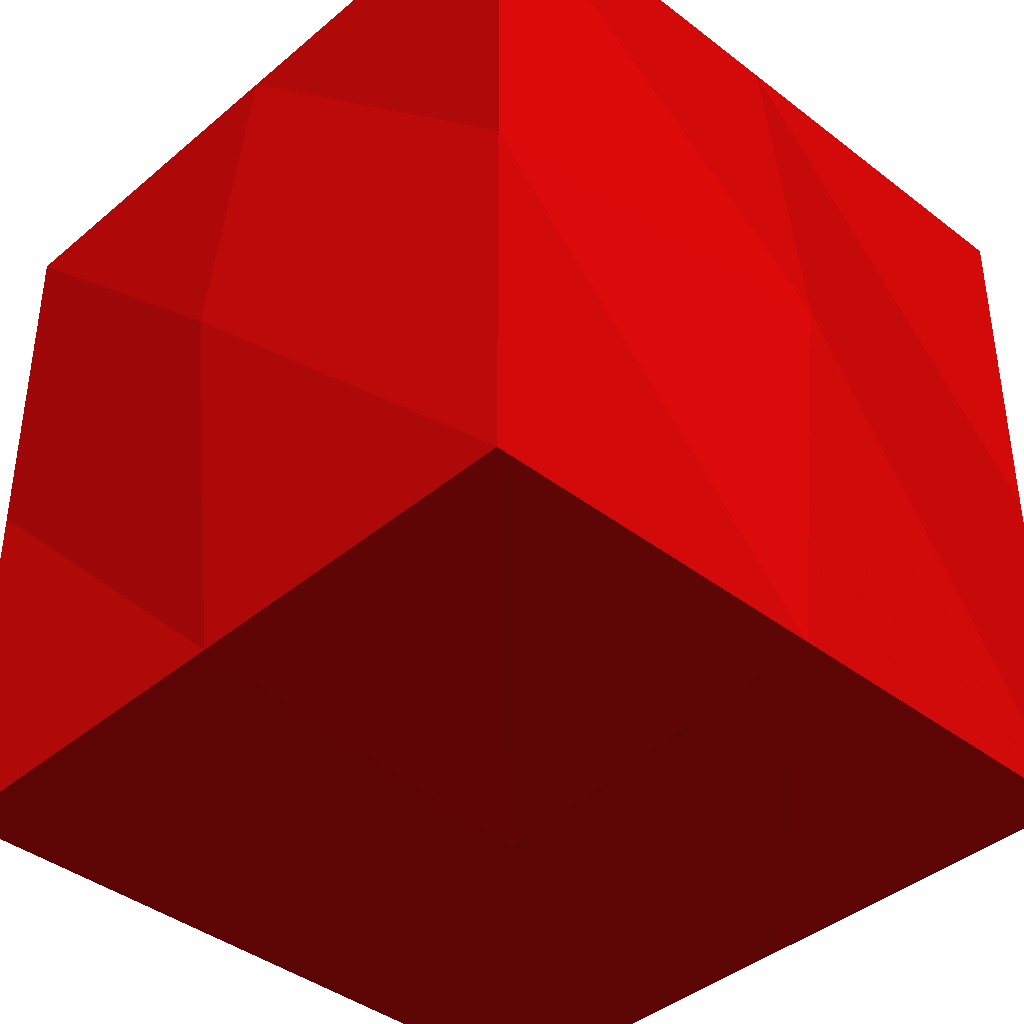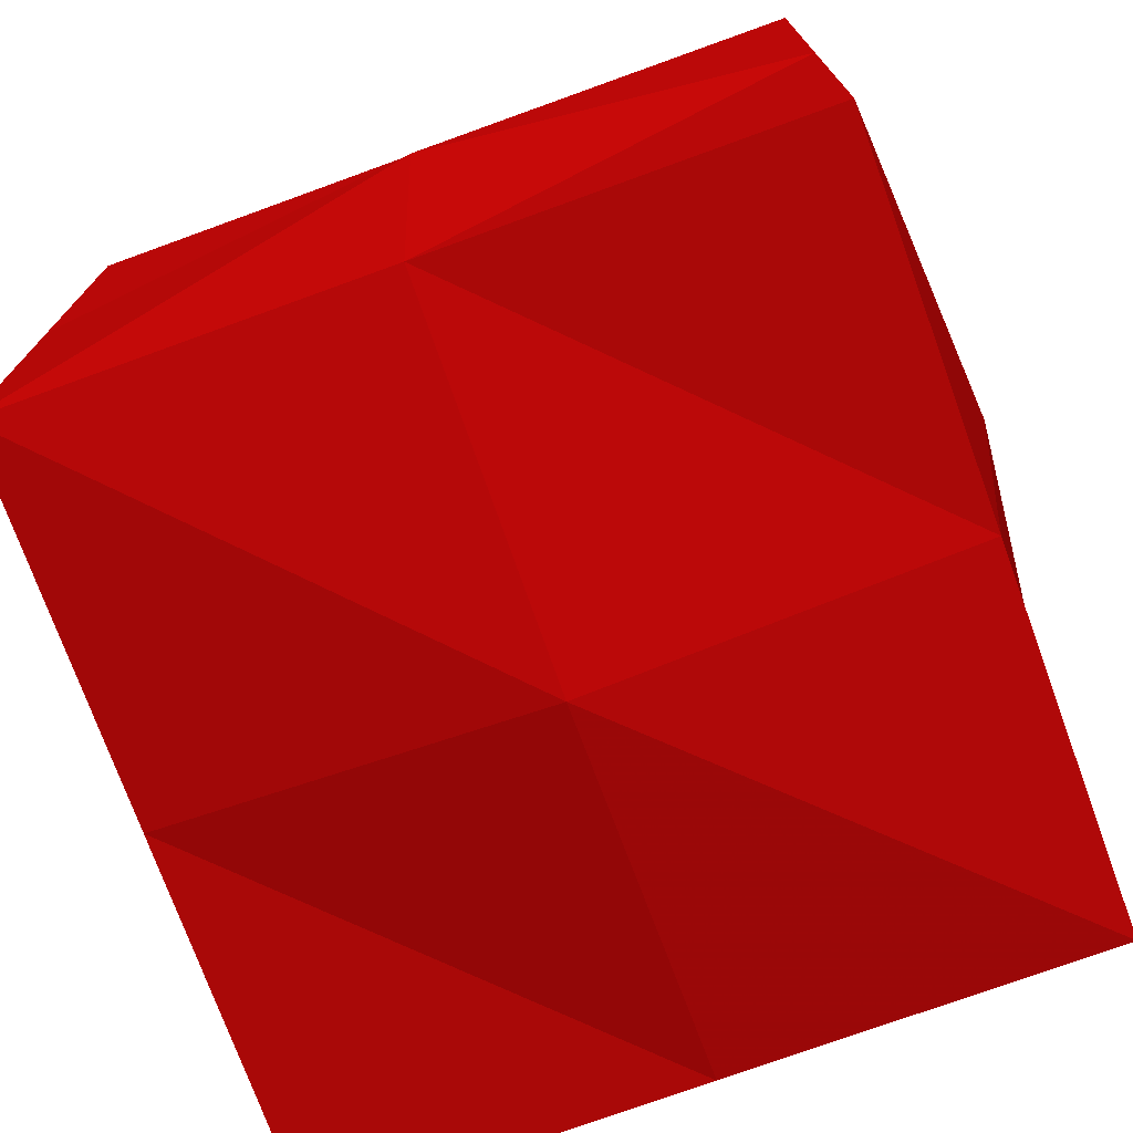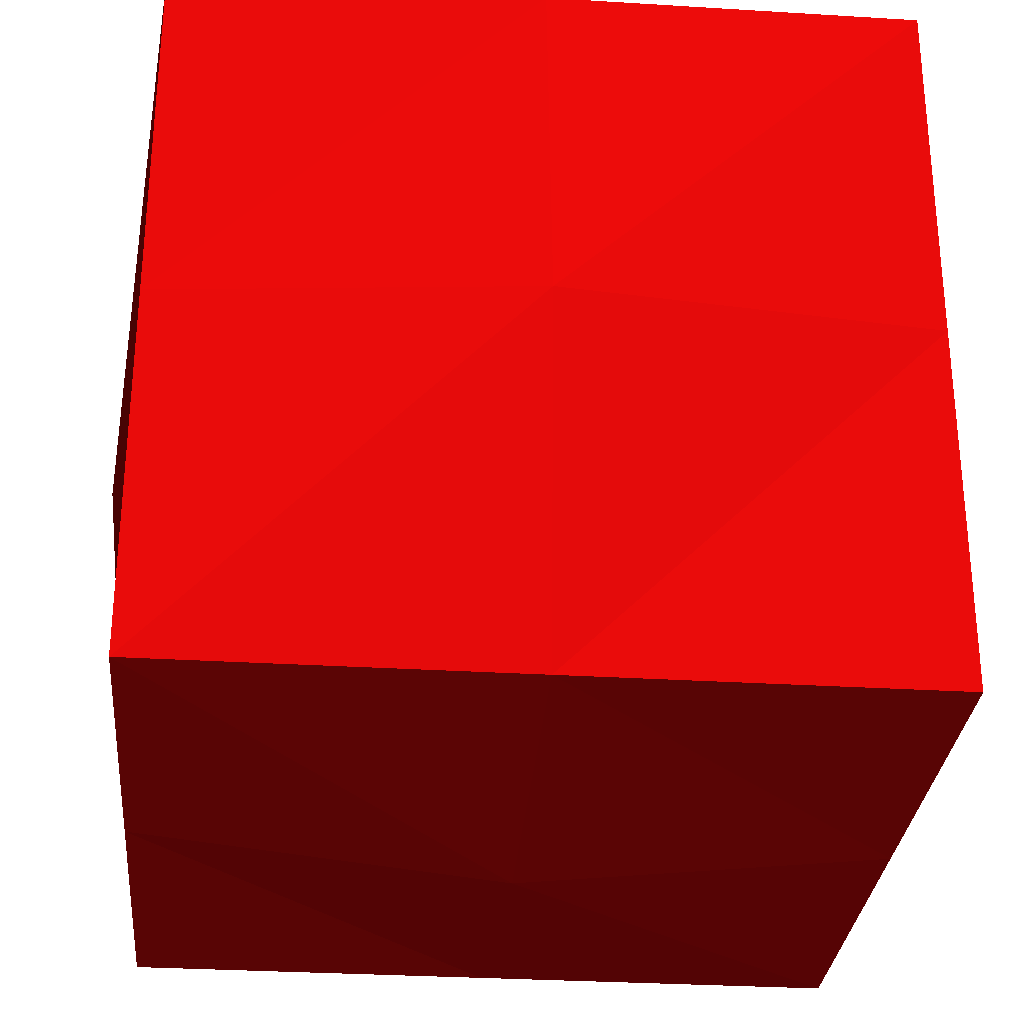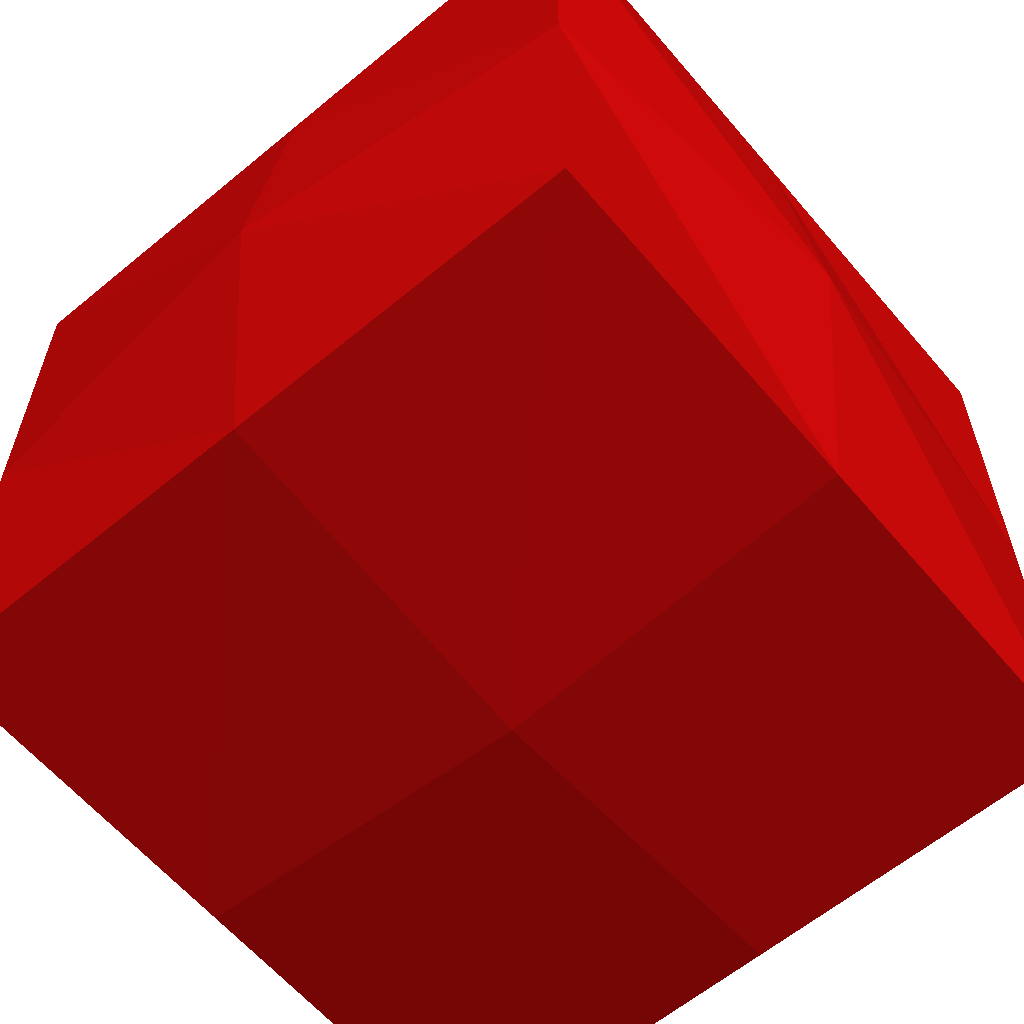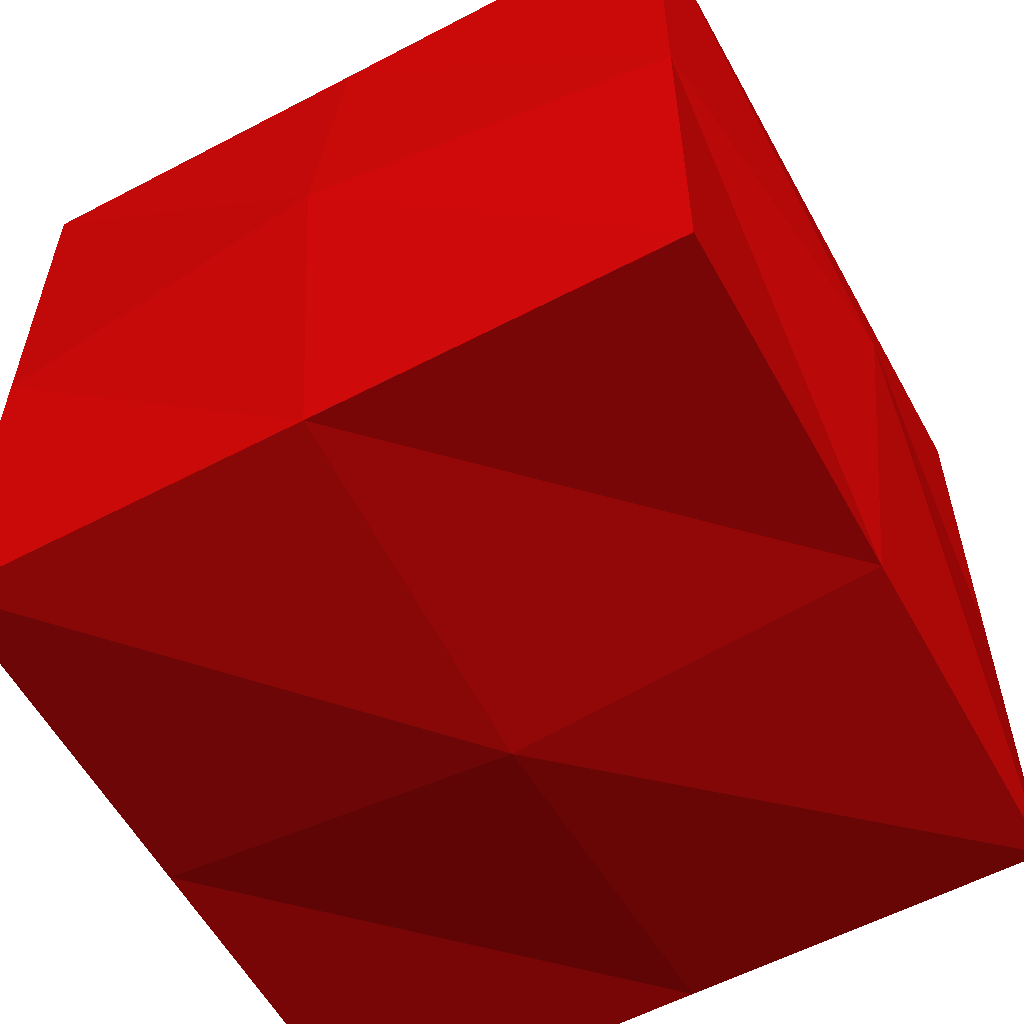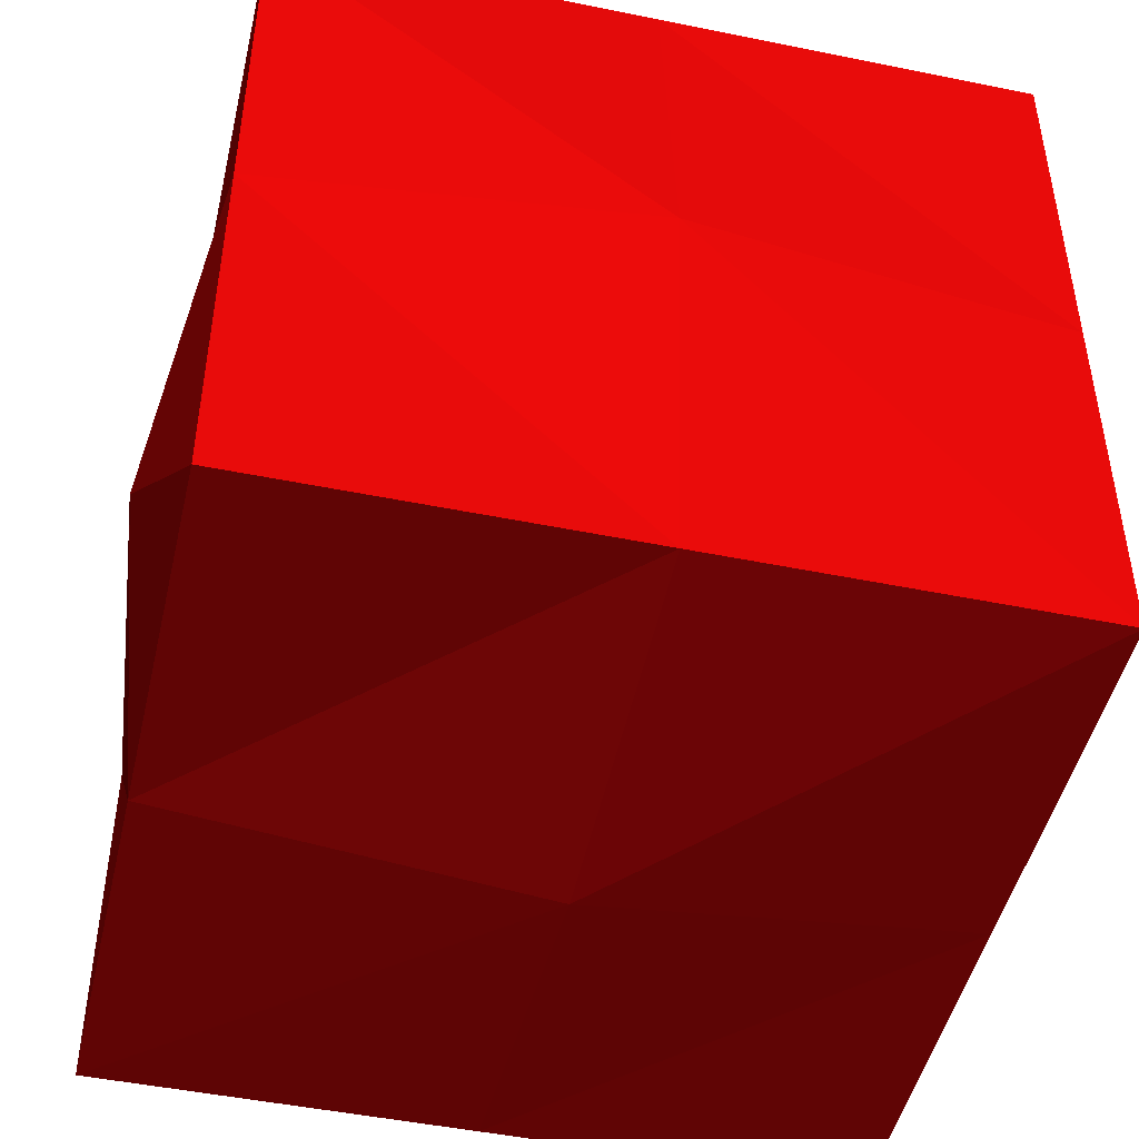
<metadata>
{"format":"obj","ext":"obj","renderer":"f3d","projection":"perspective","resolution":1024,"background":"white","views":[{"elev":-39.9,"azim":46.3,"up":"+Z"},{"elev":-74.7,"azim":-160.0,"up":"+Y"},{"elev":-29.9,"azim":174.8,"up":"+Y"},{"elev":-61.4,"azim":-139.8,"up":"+Z"},{"elev":-57.8,"azim":118.6,"up":"+Z"},{"elev":-47.5,"azim":167.0,"up":"+Z"}]}
</metadata>
<code>
o surf_1
v   5.968   5.968   5.968  1  0.05098  0.05098
v   1.989   5.968   5.968  1  0.05098  0.05098
v   1.989   1.989   5.968  1  0.05098  0.05098
v   5.968   1.989   5.968  1  0.05098  0.05098
v   5.968   5.968   1.989  1  0.05098  0.05098
v   1.989   5.968   1.989  1  0.05098  0.05098
v   1.989   1.989   1.989  1  0.05098  0.05098
v   5.968   1.989   1.989  1  0.05098  0.05098
v   5.968   5.968   3.979  1  0.05098  0.05098
v   3.979   5.968   1.989  1  0.05098  0.05098
v   1.989   5.968   3.979  1  0.05098  0.05098
v   3.979   5.968   5.968  1  0.05098  0.05098
v   3.979   6.179   3.979  1  0.05098  0.05098
v   1.989   3.979   1.989  1  0.05098  0.05098
v   1.989   1.989   3.979  1  0.05098  0.05098
v   1.989   3.979   5.968  1  0.05098  0.05098
v   1.779   3.979   3.979  1  0.05098  0.05098
v   3.979   1.989   1.989  1  0.05098  0.05098
v   5.968   1.989   3.979  1  0.05098  0.05098
v   3.979   1.989   5.968  1  0.05098  0.05098
v   3.979   1.779   3.979  1  0.05098  0.05098
v   5.968   3.979   1.989  1  0.05098  0.05098
v   5.968   3.979   5.968  1  0.05098  0.05098
v   6.179   3.979   3.979  1  0.05098  0.05098
v   3.979   3.979   6.179  1  0.05098  0.05098
v   3.979   3.979   1.779  1  0.05098  0.05098
f 1 9 13 12
f 12 13 11 2
f 9 5 10 13
f 13 10 6 11
f 2 11 17 16
f 16 17 15 3
f 11 6 14 17
f 17 14 7 15
f 3 15 21 20
f 20 21 19 4
f 15 7 18 21
f 21 18 8 19
f 4 19 24 23
f 23 24 9 1
f 19 8 22 24
f 24 22 5 9
f 3 20 25 16
f 16 25 12 2
f 20 4 23 25
f 25 23 1 12
f 8 18 26 22
f 22 26 10 5
f 18 7 14 26
f 26 14 6 10

</code>
